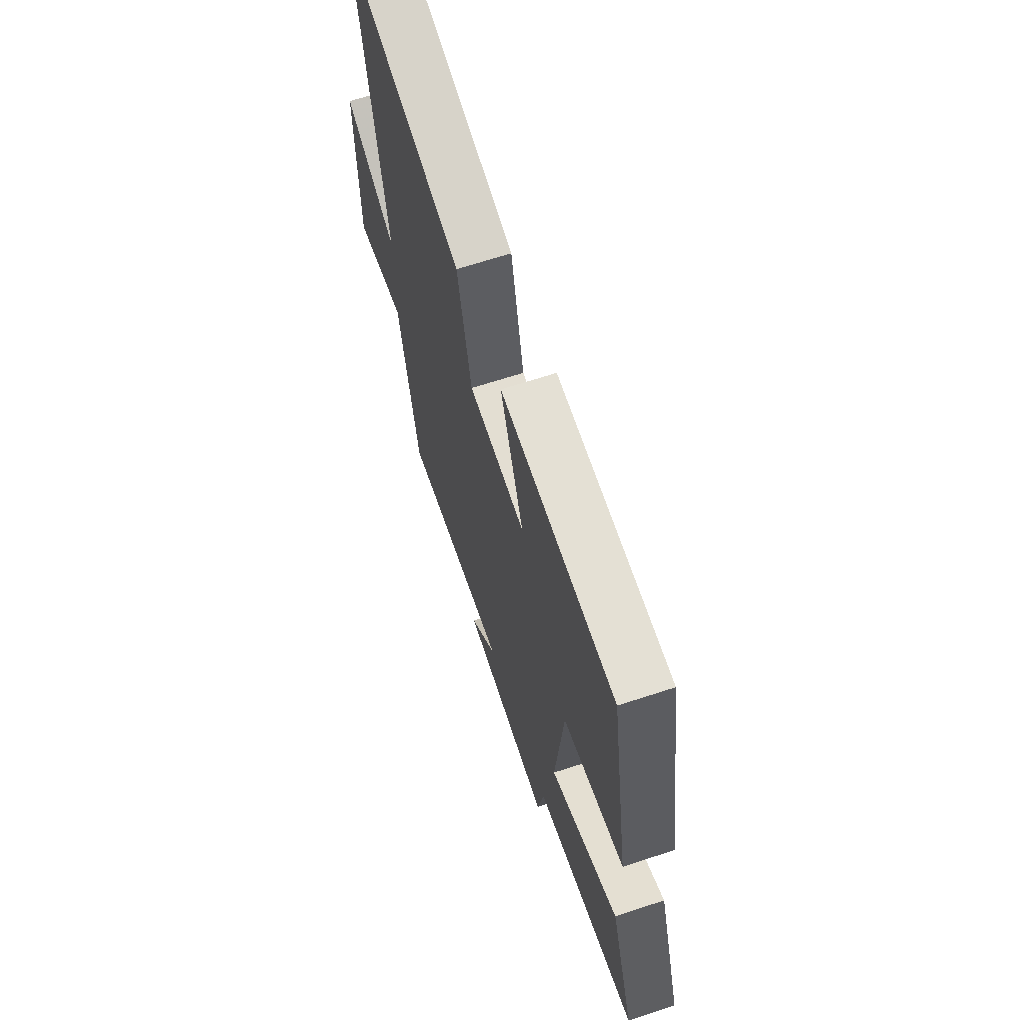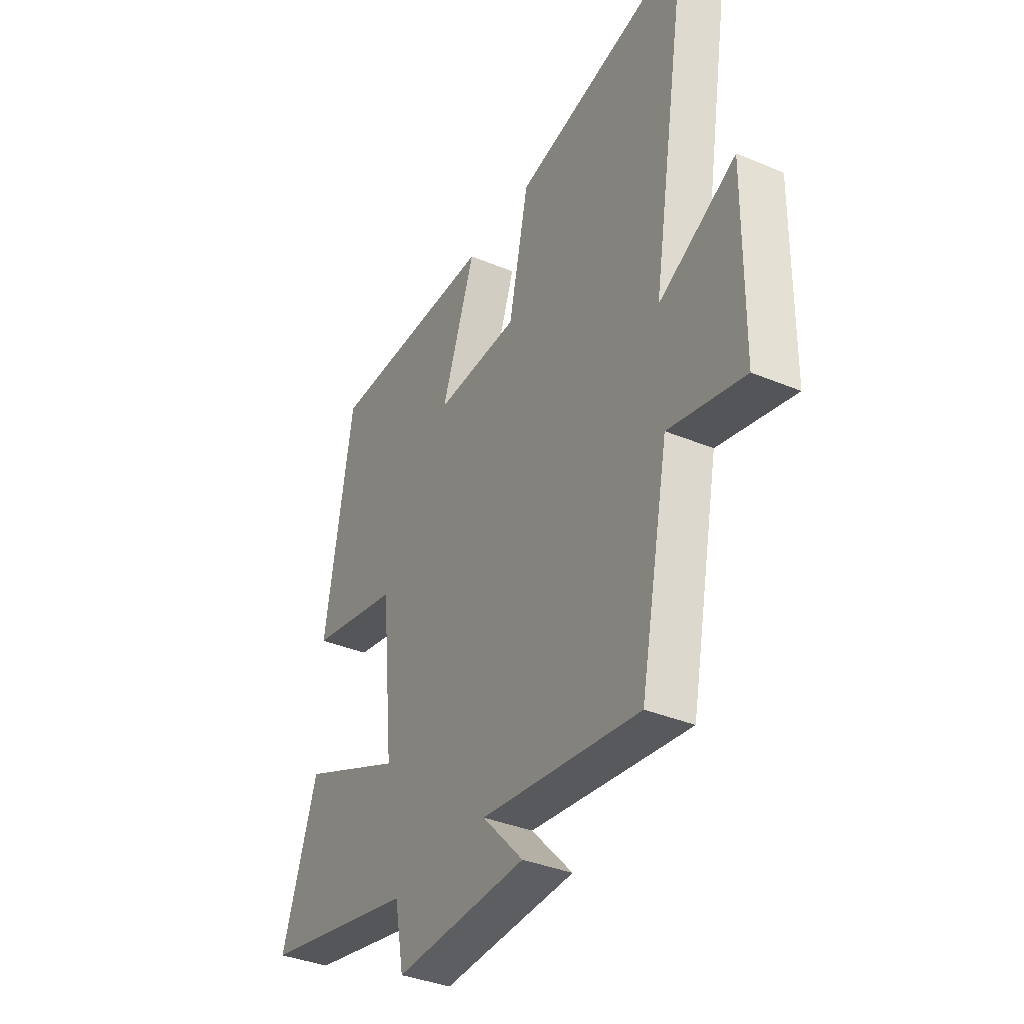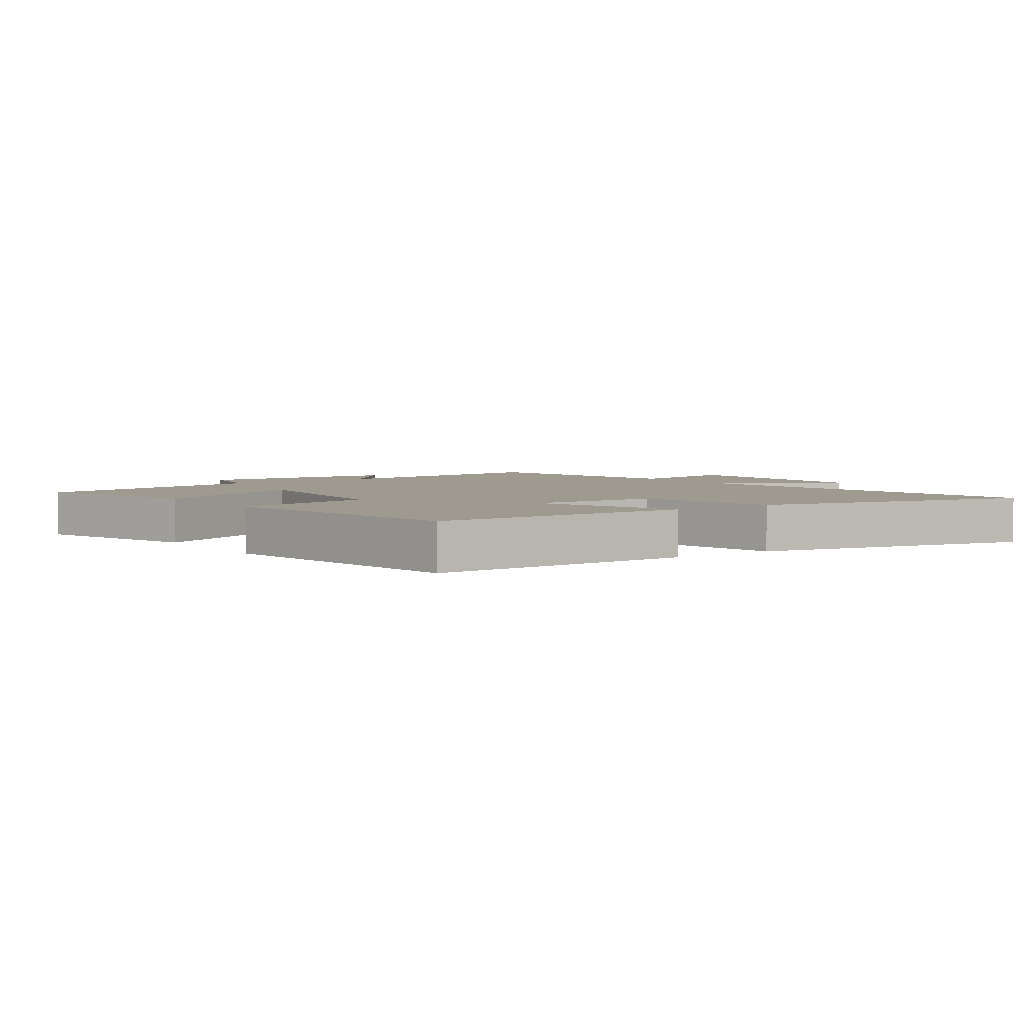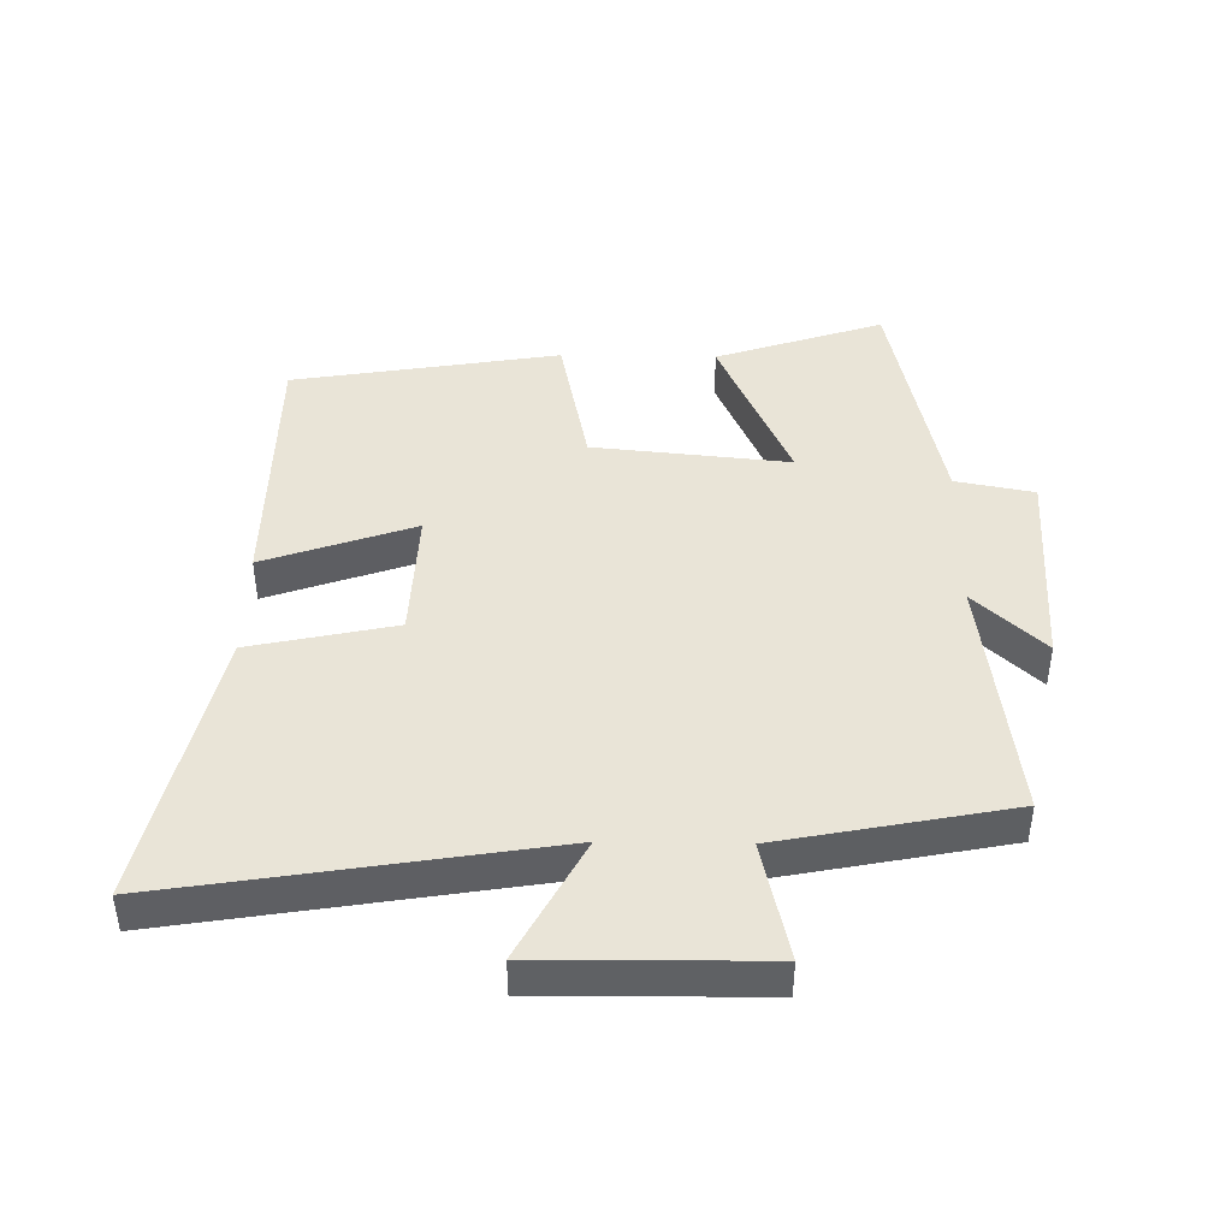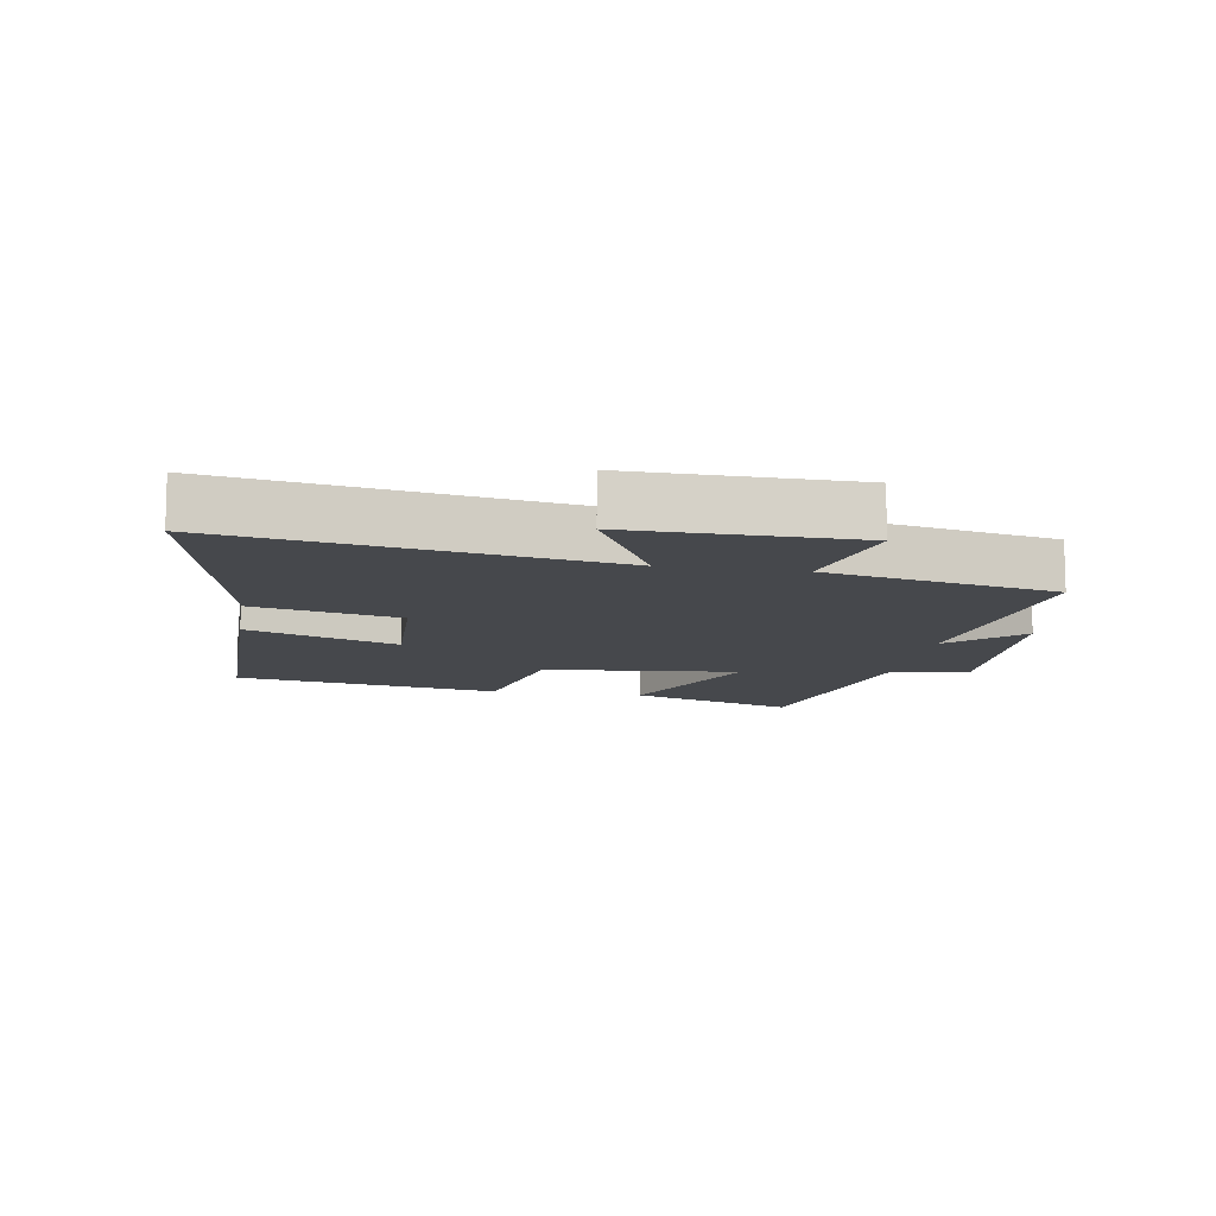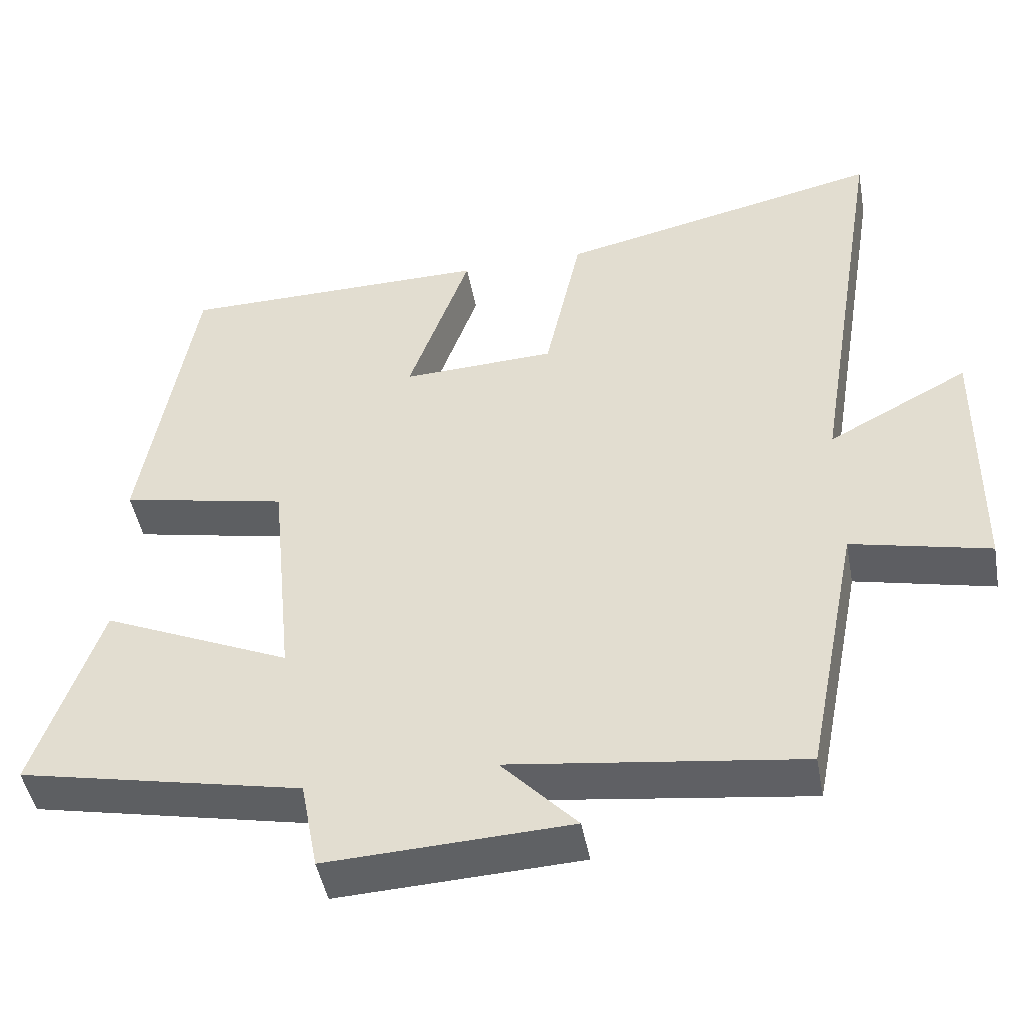
<metadata>
{"format":"obj","ext":"obj","renderer":"f3d","projection":"perspective","resolution":1024,"background":"white","views":[{"elev":65.8,"azim":-108.3,"up":"+Z"},{"elev":-36.5,"azim":61.4,"up":"+Z"},{"elev":3.9,"azim":-35.0,"up":"+Y"},{"elev":43.4,"azim":91.0,"up":"+Y"},{"elev":-11.1,"azim":80.5,"up":"+Y"},{"elev":-46.5,"azim":10.5,"up":"+Z"}]}
</metadata>
<code>
v 0.429 0.07 -0.552
v 0.04 0.07 -0.5
v 0.141 0.07 -0.608
v -0.185 0.07 -0.622
v -0.208 0.07 -0.5
v -0.588 0.07 -0.419
v -0.5 0.07 -0.158
v -0.247 0.07 -0.271
v -0.277 0.07 0.035
v -0.5 0.07 0.082
v -0.43 0.07 0.498
v -0.013 0.07 0.5
v -0.096 0.07 0.267
v 0.11 0.07 0.275
v 0.159 0.07 0.5
v 0.597 0.07 0.596
v 0.5 0.07 0.008
v 0.689 0.07 0.107
v 0.685 0.07 -0.239
v 0.5 0.07 -0.196
v 0.429 0 -0.552
v 0.04 0 -0.5
v 0.141 0 -0.608
v -0.185 0 -0.622
v -0.208 0 -0.5
v -0.588 0 -0.419
v -0.5 0 -0.158
v -0.247 0 -0.271
v -0.277 0 0.035
v -0.5 0 0.082
v -0.43 0 0.498
v -0.013 0 0.5
v -0.096 0 0.267
v 0.11 0 0.275
v 0.159 0 0.5
v 0.597 0 0.596
v 0.5 0 0.008
v 0.689 0 0.107
v 0.685 0 -0.239
v 0.5 0 -0.196
f 17 18 19 20
f 17 20 1 2
f 16 17 2
f 15 16 2
f 14 15 2
f 13 14 2
f 11 12 13
f 10 11 13
f 9 10 13
f 8 9 13 2
f 7 8 2
f 6 7 2
f 5 6 2
f 2 3 4 5
f 40 39 38 37
f 22 21 40 37
f 22 37 36
f 22 36 35
f 22 35 34
f 22 34 33
f 33 32 31
f 33 31 30
f 33 30 29
f 22 33 29 28
f 22 28 27
f 22 27 26
f 22 26 25
f 25 24 23 22
f 1 21 22 2
f 2 22 23 3
f 3 23 24 4
f 4 24 25 5
f 5 25 26 6
f 6 26 27 7
f 7 27 28 8
f 8 28 29 9
f 9 29 30 10
f 10 30 31 11
f 11 31 32 12
f 12 32 33 13
f 13 33 34 14
f 14 34 35 15
f 15 35 36 16
f 16 36 37 17
f 17 37 38 18
f 18 38 39 19
f 19 39 40 20
f 20 40 21 1

</code>
